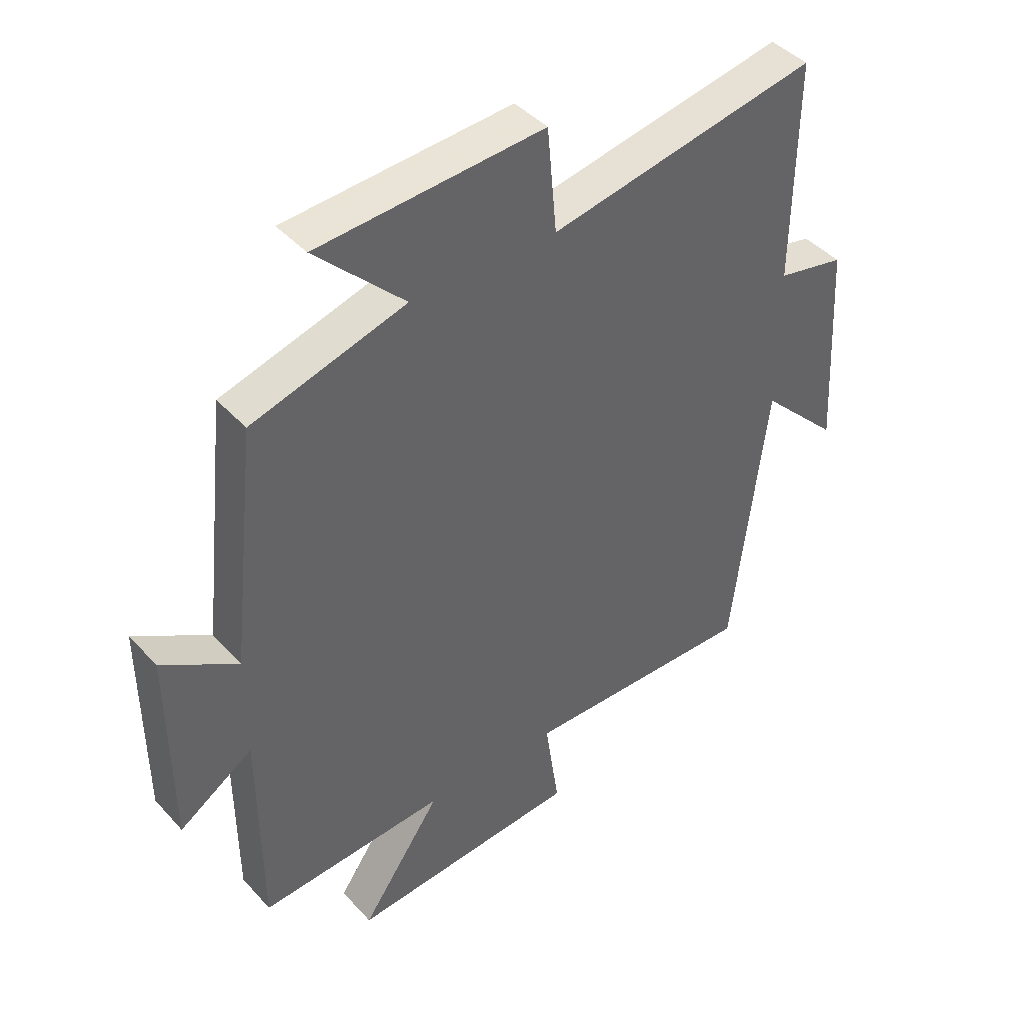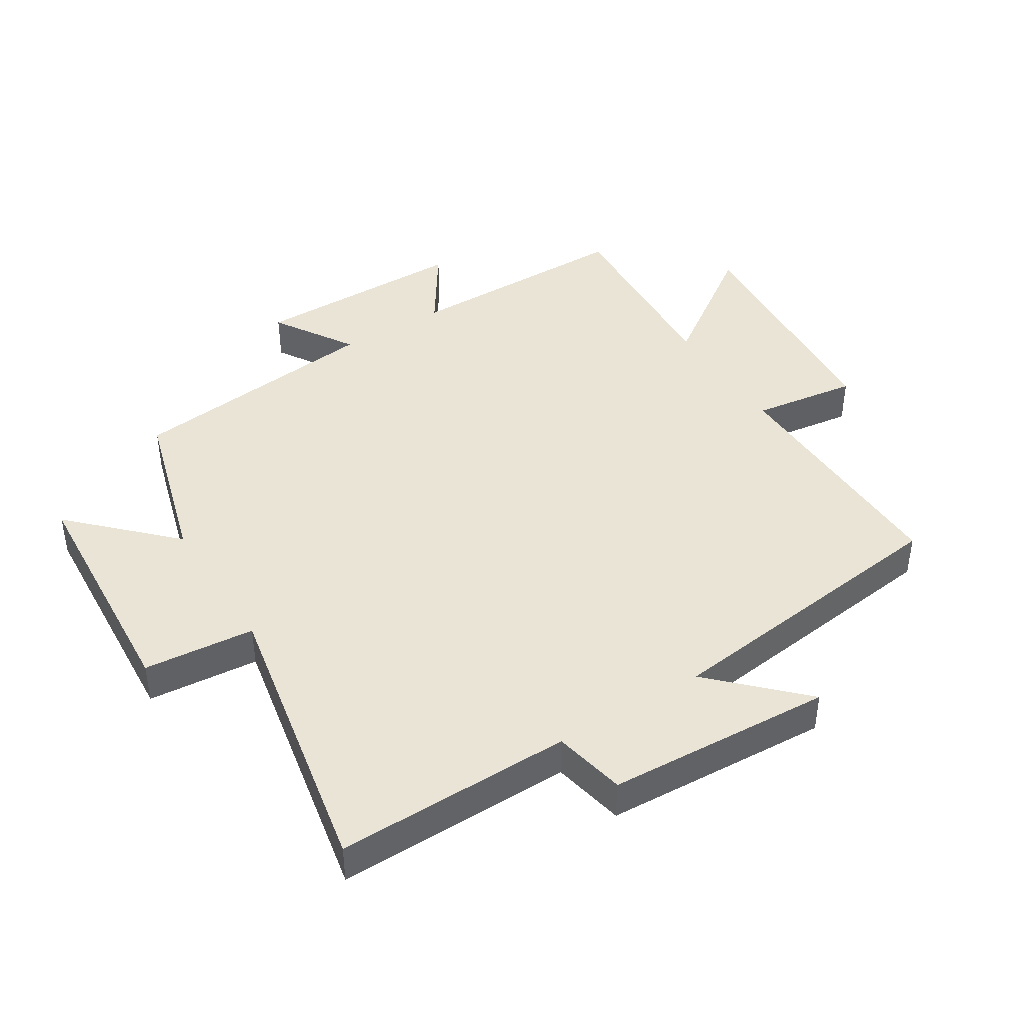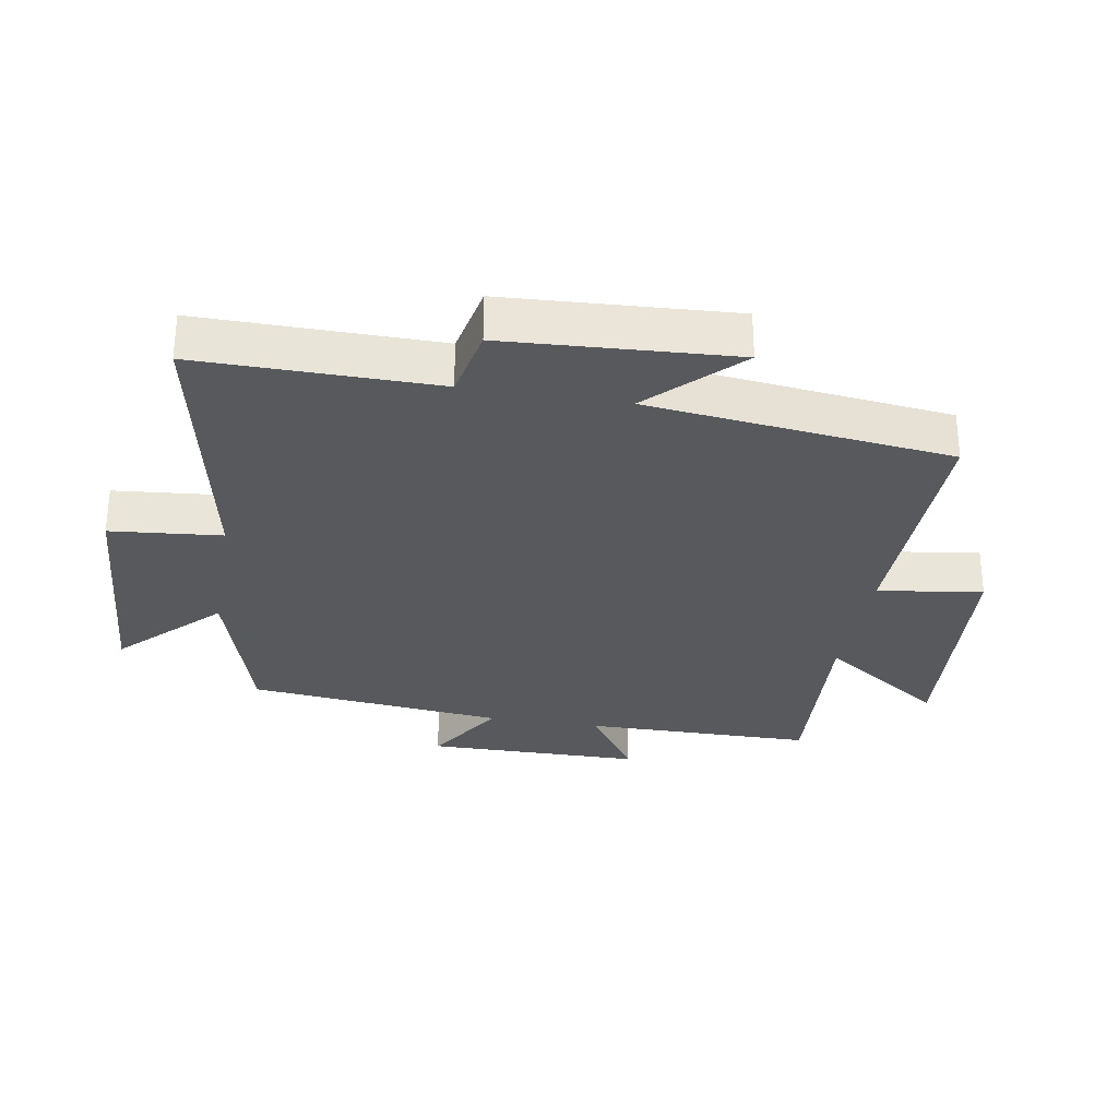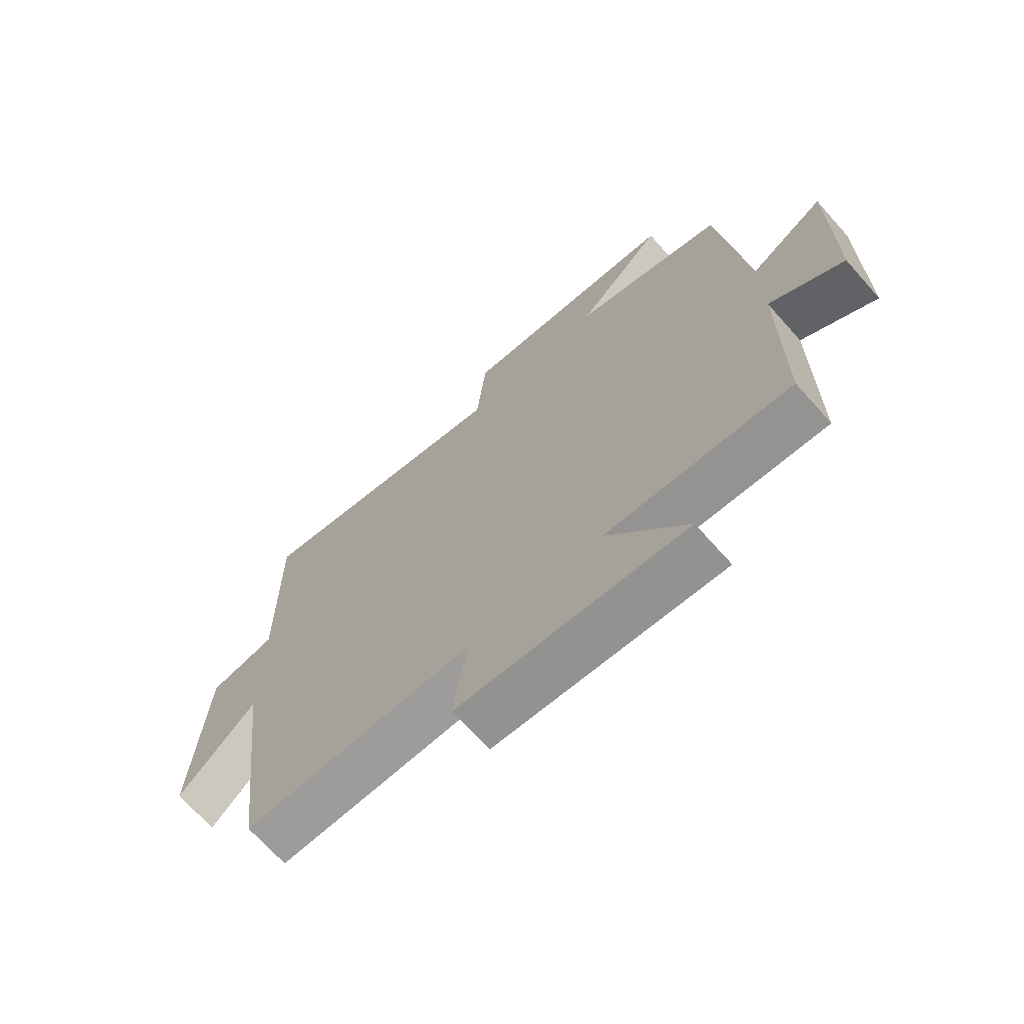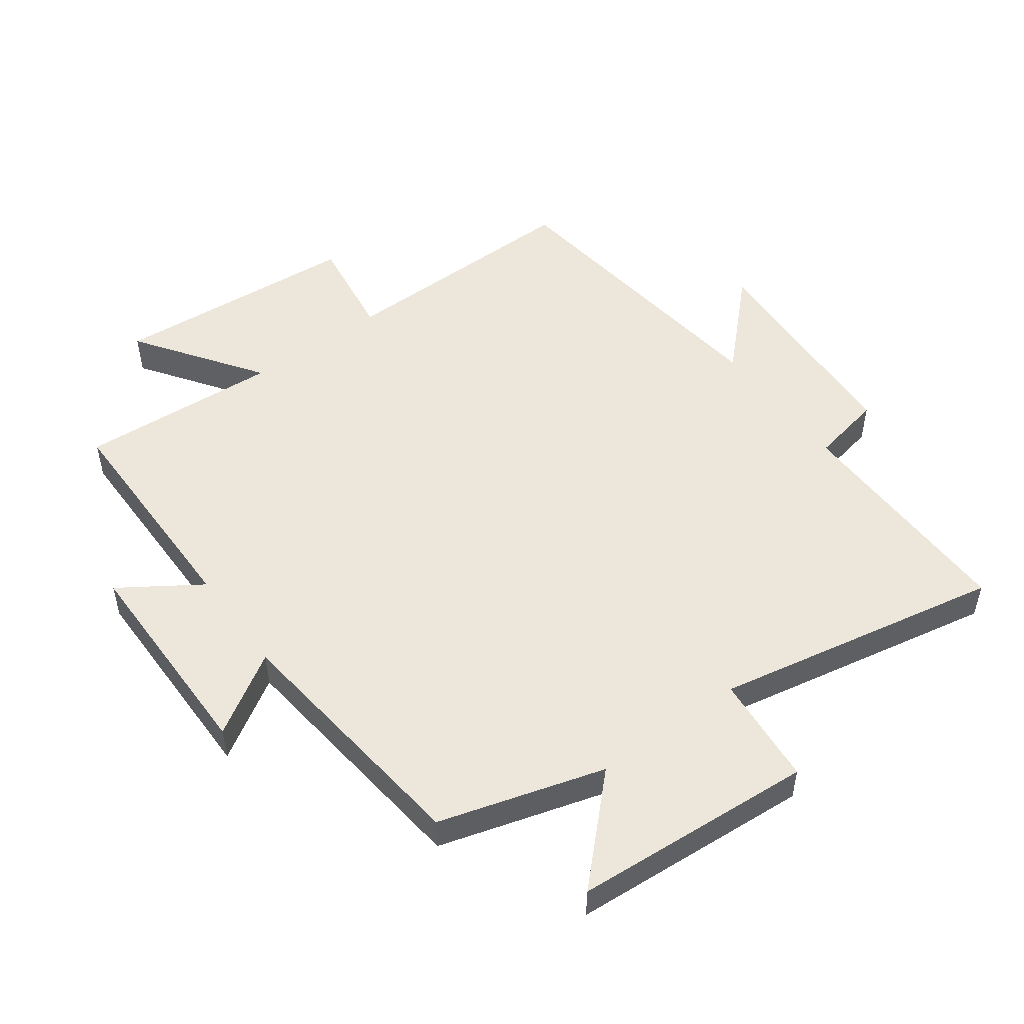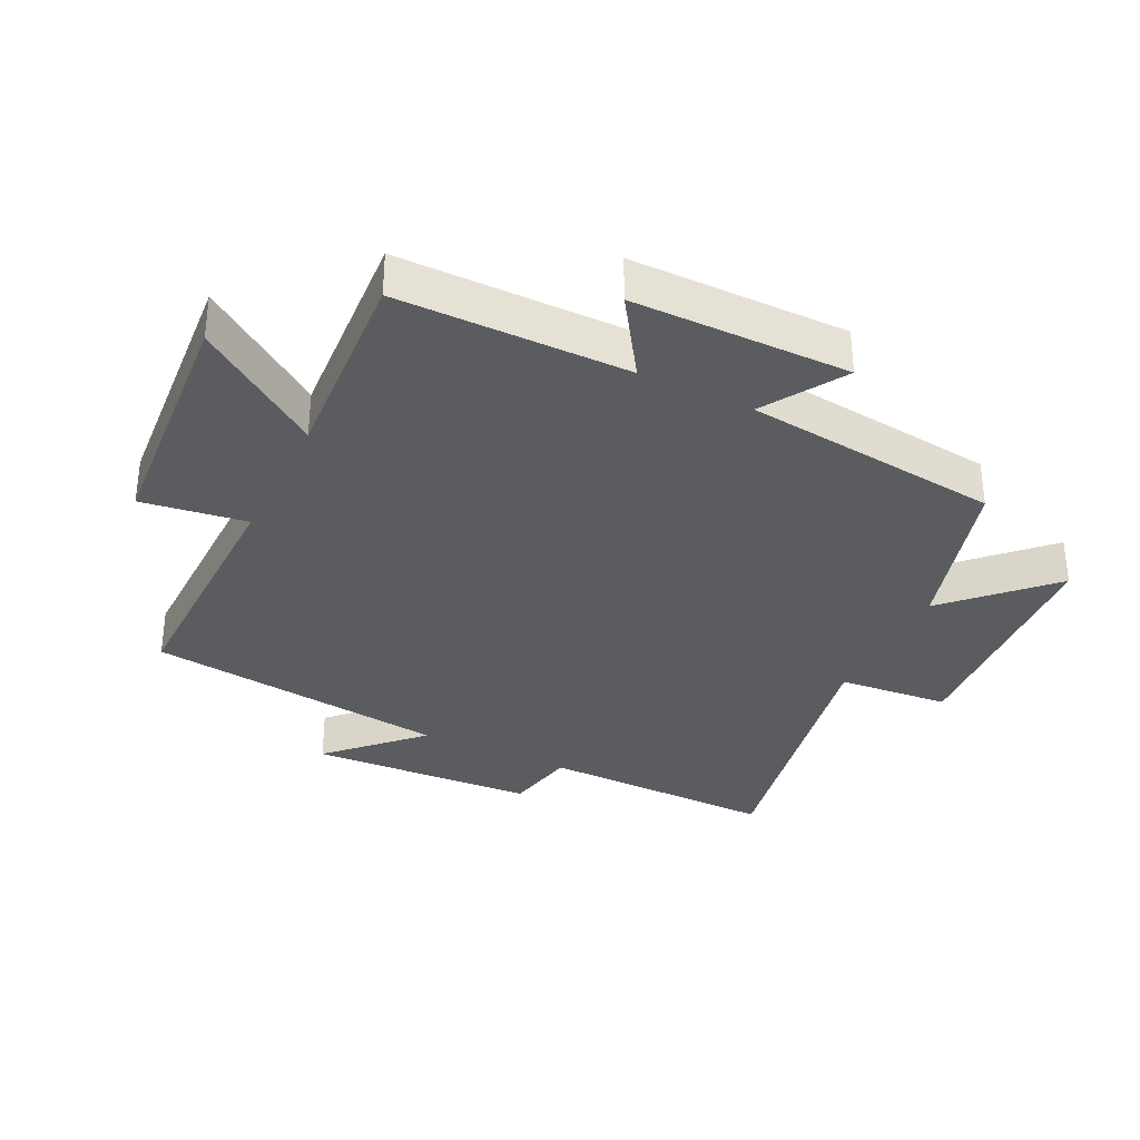
<metadata>
{"format":"obj","ext":"obj","renderer":"f3d","projection":"perspective","resolution":1024,"background":"white","views":[{"elev":42.7,"azim":-38.4,"up":"+Z"},{"elev":42.6,"azim":57.8,"up":"+Y"},{"elev":-29.6,"azim":80.4,"up":"+Y"},{"elev":-69.6,"azim":-138.3,"up":"+Z"},{"elev":51.0,"azim":-36.3,"up":"+Y"},{"elev":-34.0,"azim":-116.1,"up":"+Y"}]}
</metadata>
<code>
v -0.455 0.07 0.424
v -0.195 0.07 0.5
v -0.345 0.07 0.649
v 0.035 0.07 0.675
v 0.051 0.07 0.5
v 0.504 0.07 0.588
v 0.5 0.07 0.216
v 0.614 0.07 0.193
v 0.634 0.07 -0.163
v 0.5 0.07 -0.03
v 0.443 0.07 -0.506
v 0.048 0.07 -0.5
v 0.072 0.07 -0.665
v -0.318 0.07 -0.695
v -0.182 0.07 -0.5
v -0.498 0.07 -0.52
v -0.5 0.07 -0.158
v -0.625 0.07 -0.241
v -0.627 0.07 0.099
v -0.5 0.07 0.02
v -0.455 0 0.424
v -0.195 0 0.5
v -0.345 0 0.649
v 0.035 0 0.675
v 0.051 0 0.5
v 0.504 0 0.588
v 0.5 0 0.216
v 0.614 0 0.193
v 0.634 0 -0.163
v 0.5 0 -0.03
v 0.443 0 -0.506
v 0.048 0 -0.5
v 0.072 0 -0.665
v -0.318 0 -0.695
v -0.182 0 -0.5
v -0.498 0 -0.52
v -0.5 0 -0.158
v -0.625 0 -0.241
v -0.627 0 0.099
v -0.5 0 0.02
f 17 18 19 20
f 20 1 2
f 17 20 2
f 16 17 2
f 15 16 2
f 12 13 14 15
f 12 15 2
f 10 11 12 2
f 7 8 9 10
f 7 10 2 3
f 5 6 7
f 5 7 3
f 3 4 5
f 40 39 38 37
f 22 21 40
f 22 40 37
f 22 37 36
f 22 36 35
f 35 34 33 32
f 22 35 32
f 22 32 31 30
f 30 29 28 27
f 23 22 30 27
f 27 26 25
f 23 27 25
f 25 24 23
f 1 21 22 2
f 2 22 23 3
f 3 23 24 4
f 4 24 25 5
f 5 25 26 6
f 6 26 27 7
f 7 27 28 8
f 8 28 29 9
f 9 29 30 10
f 10 30 31 11
f 11 31 32 12
f 12 32 33 13
f 13 33 34 14
f 14 34 35 15
f 15 35 36 16
f 16 36 37 17
f 17 37 38 18
f 18 38 39 19
f 19 39 40 20
f 20 40 21 1

</code>
